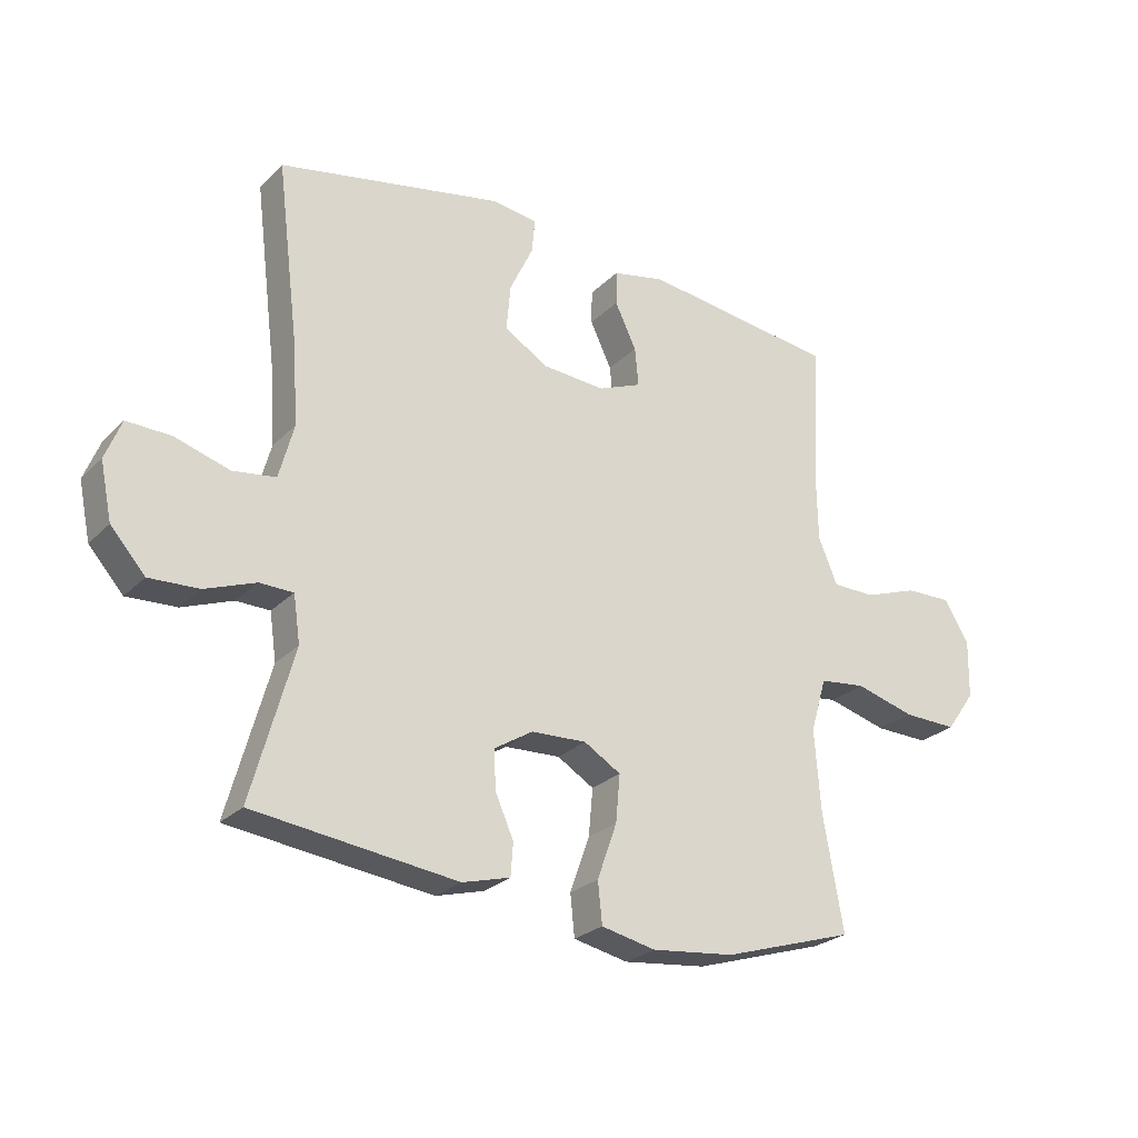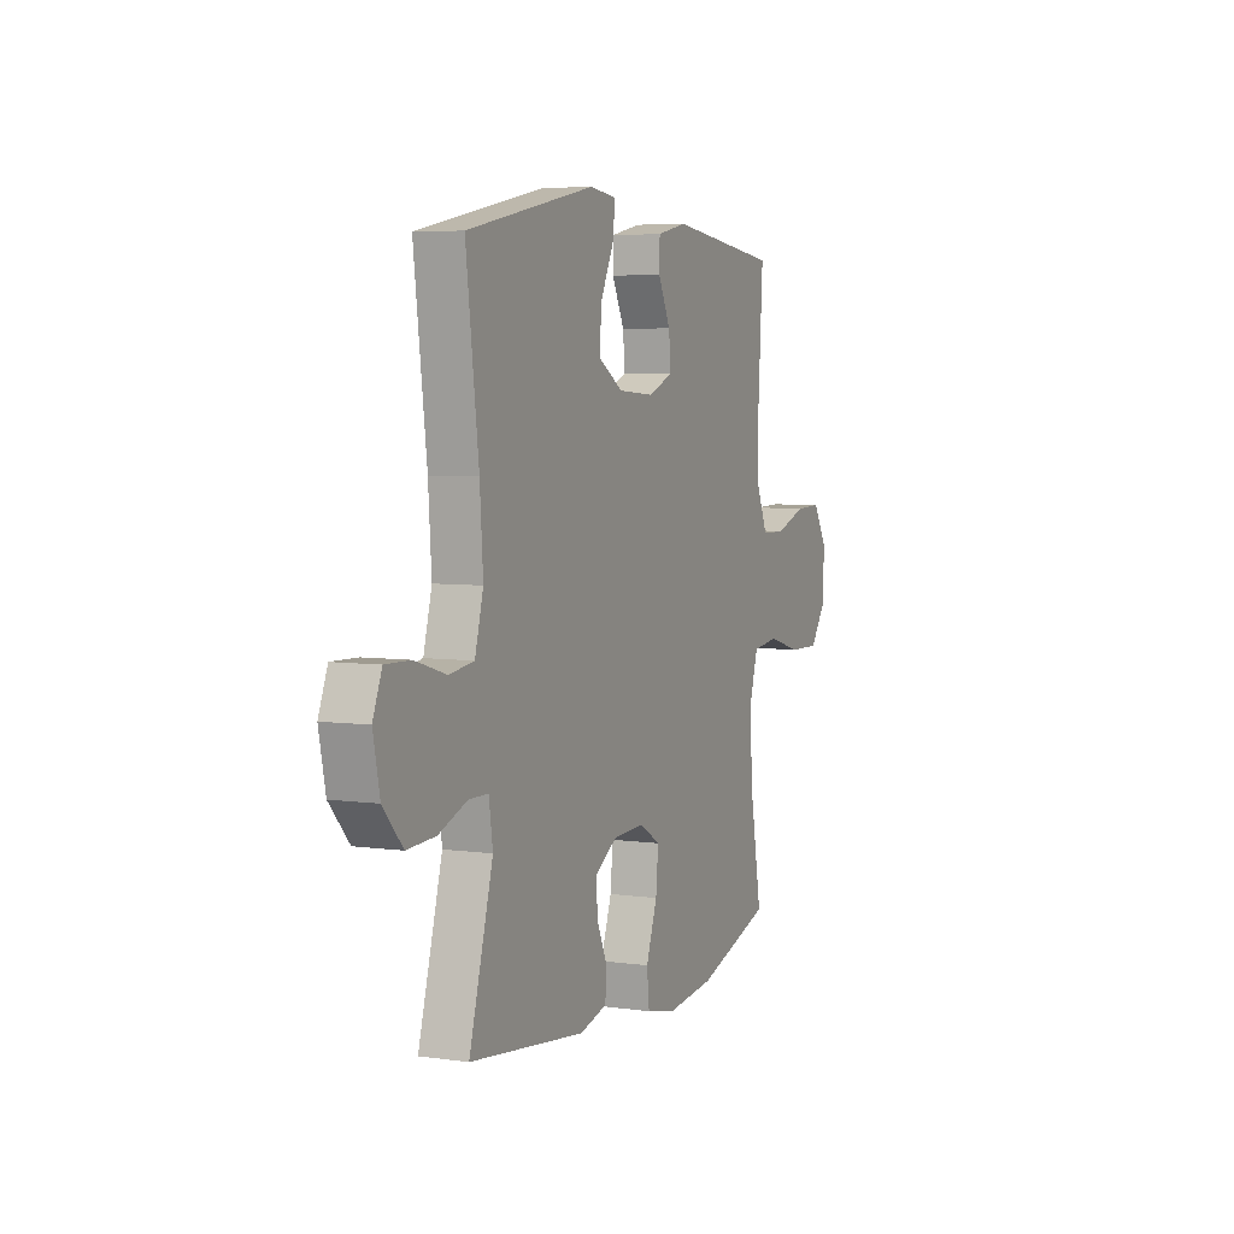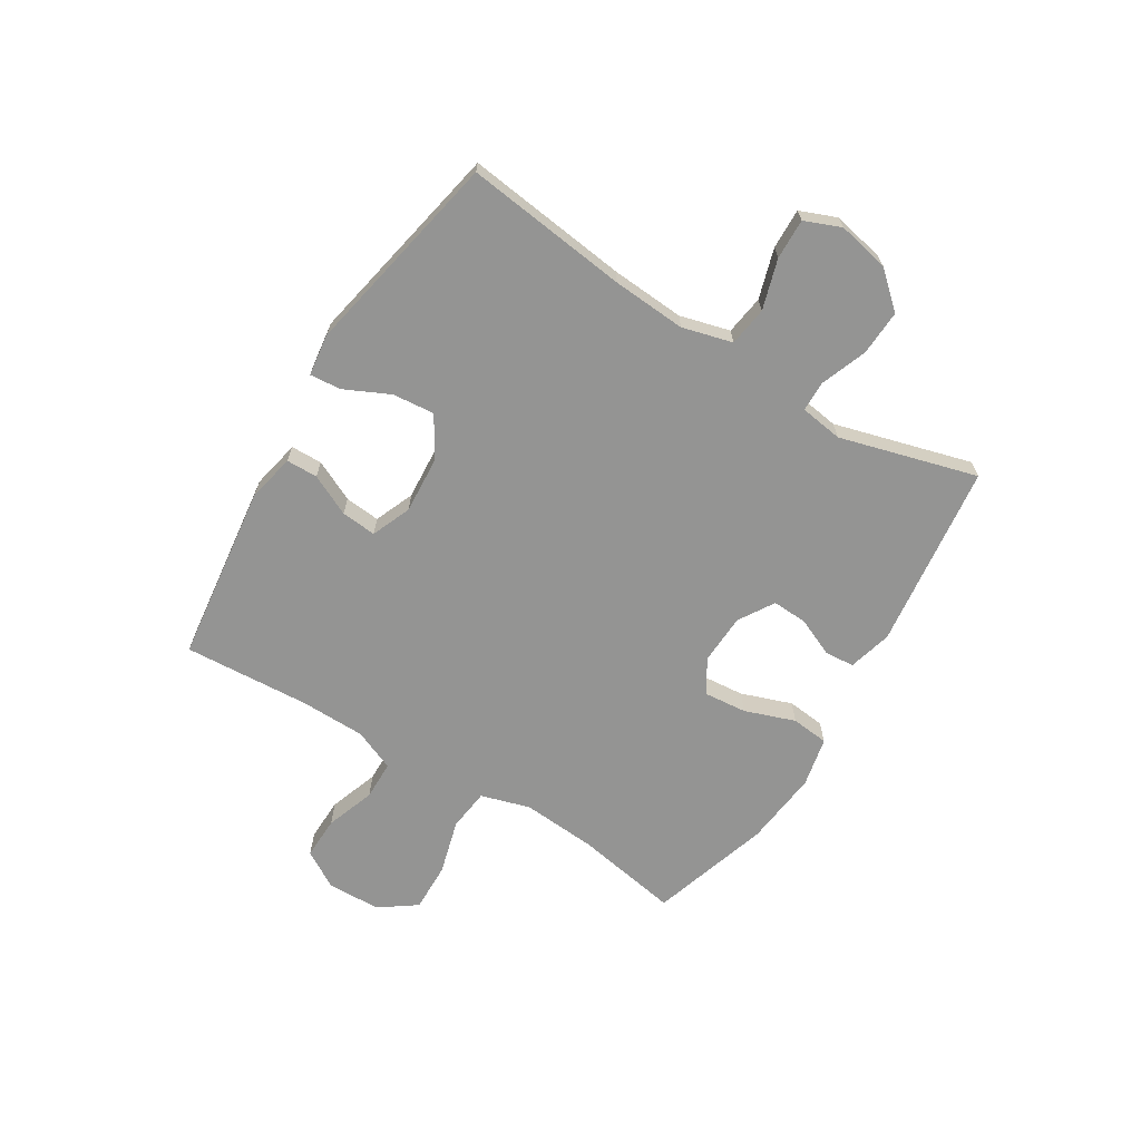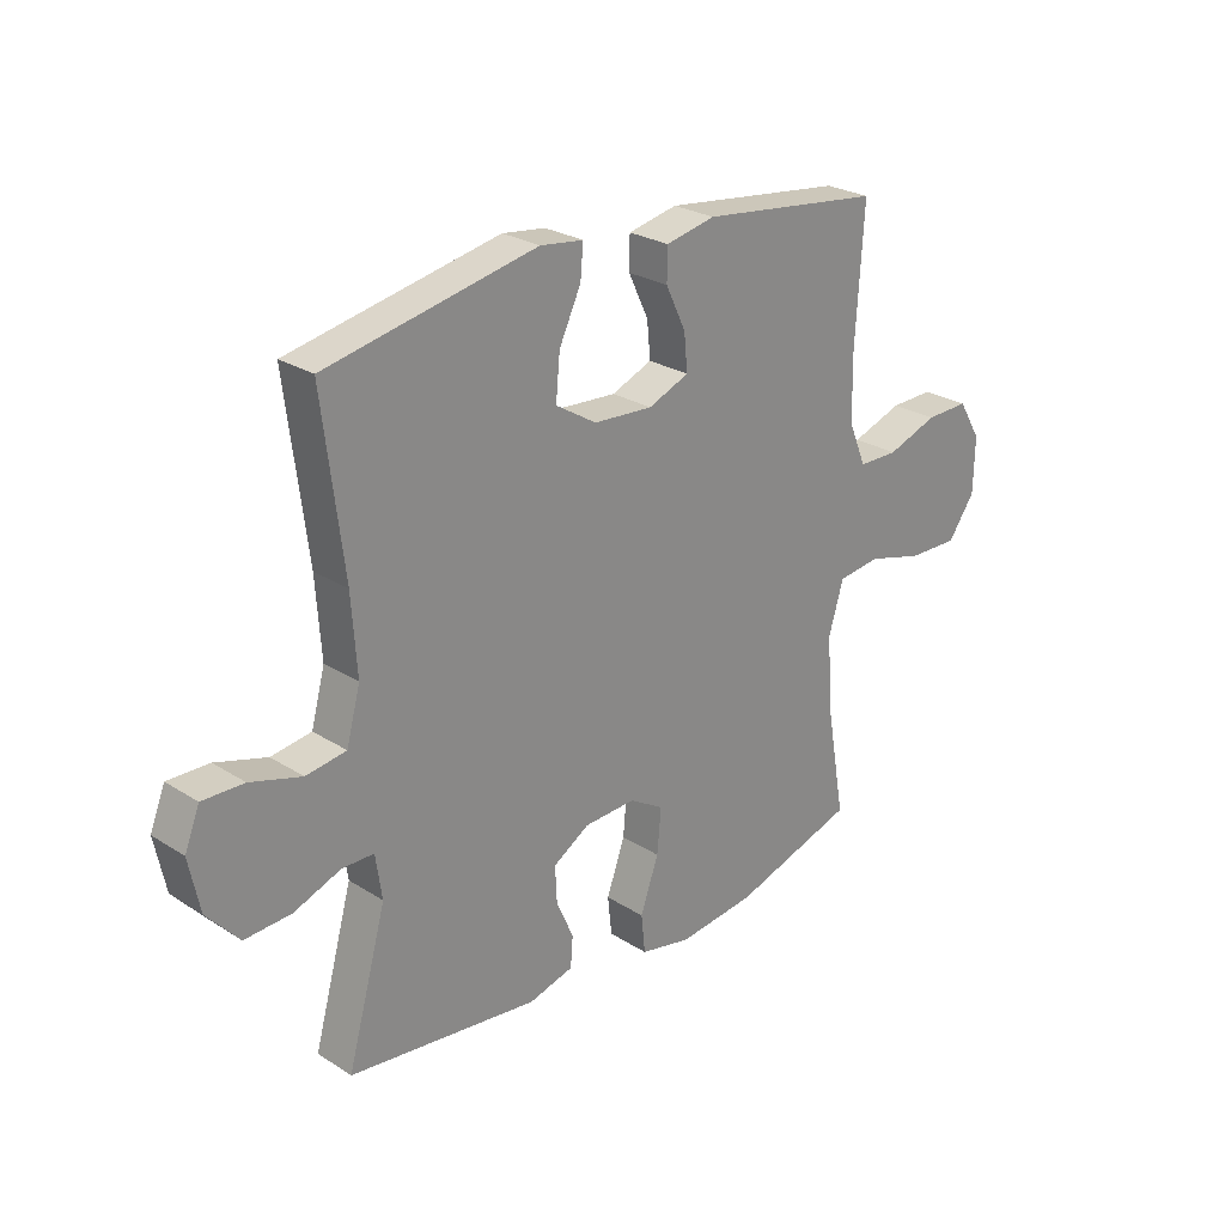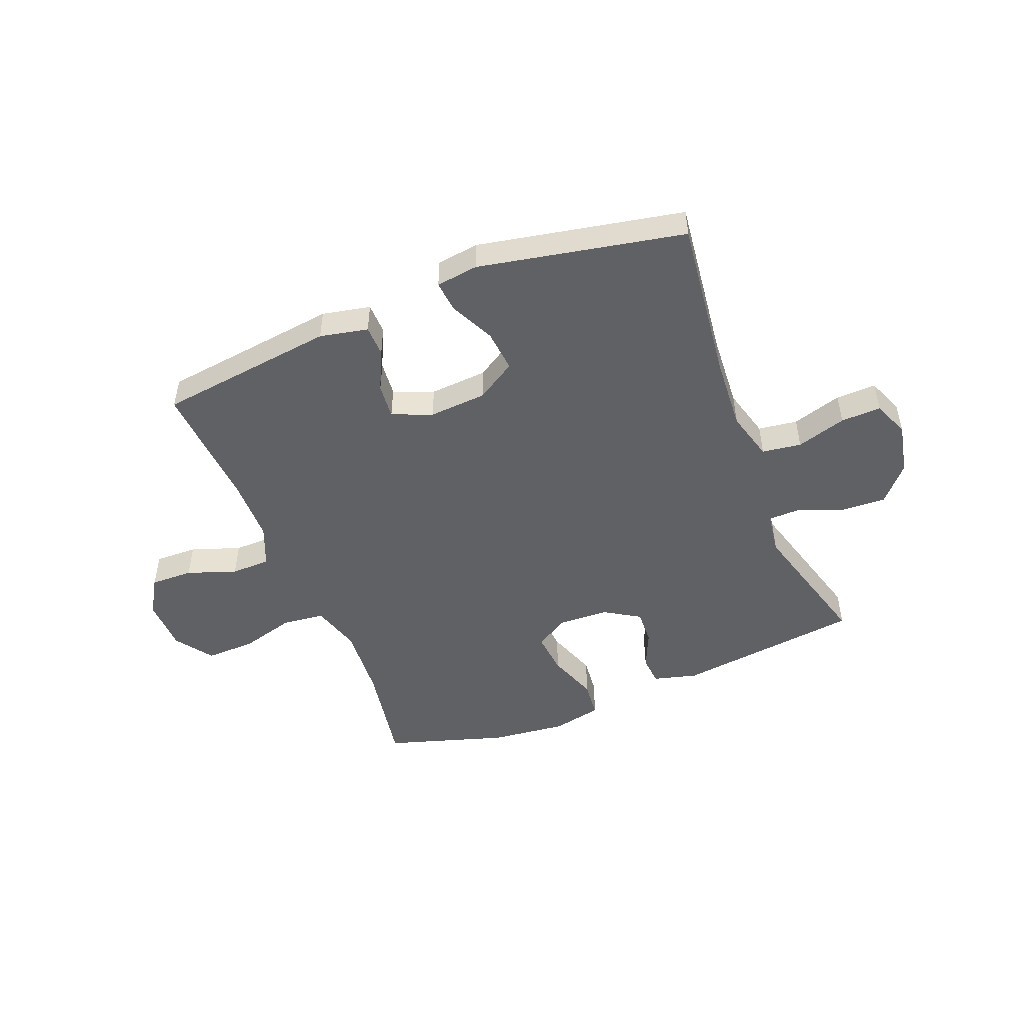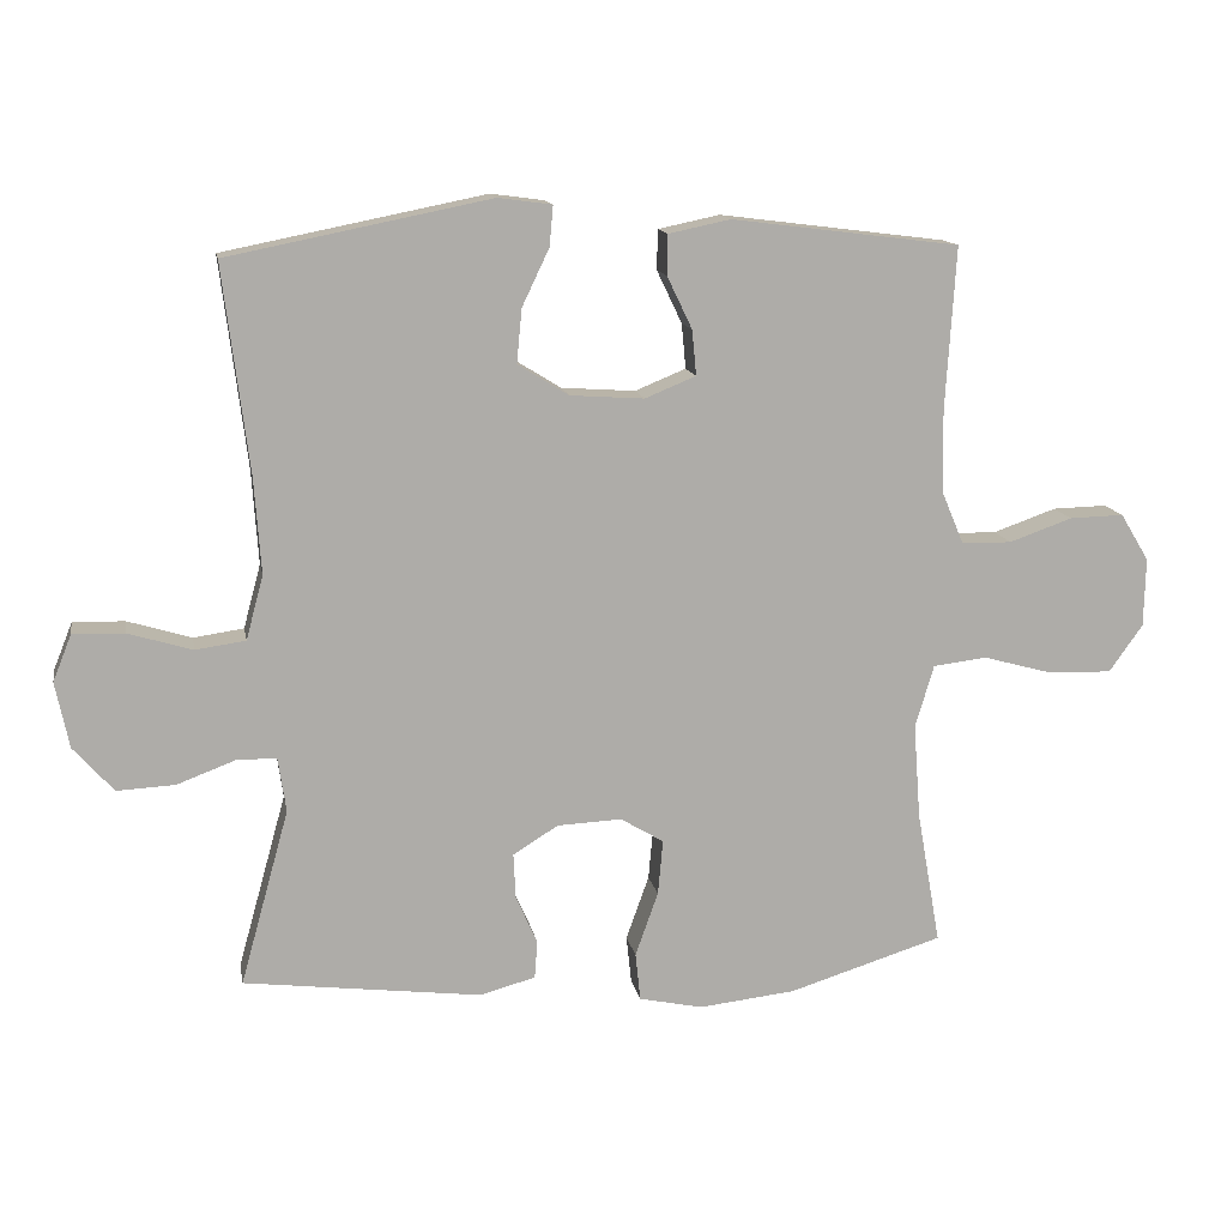
<metadata>
{"format":"obj","ext":"obj","renderer":"f3d","projection":"perspective","resolution":1024,"background":"white","views":[{"elev":-25.6,"azim":146.5,"up":"+Z"},{"elev":5.4,"azim":113.6,"up":"+Z"},{"elev":-67.0,"azim":58.4,"up":"+Y"},{"elev":25.9,"azim":135.1,"up":"+Z"},{"elev":-49.0,"azim":21.8,"up":"+Y"},{"elev":13.4,"azim":169.7,"up":"+Z"}]}
</metadata>
<code>
v 0.5 0.07 -0.5
v 0.169 0.07 -0.541
v 0.091 0.07 -0.52
v 0.087 0.07 -0.467
v 0.117 0.07 -0.399
v 0.12 0.07 -0.336
v 0.057 0.07 -0.297
v -0.033 0.07 -0.293
v -0.093 0.07 -0.329
v -0.086 0.07 -0.406
v -0.054 0.07 -0.496
v -0.061 0.07 -0.563
v -0.15 0.07 -0.582
v -0.285 0.07 -0.567
v -0.5 0.07 -0.5
v -0.467 0.07 -0.313
v -0.457 0.07 -0.18
v -0.483 0.07 -0.092
v -0.558 0.07 -0.083
v -0.656 0.07 -0.11
v -0.744 0.07 -0.112
v -0.791 0.07 -0.046
v -0.793 0.07 0.05
v -0.753 0.07 0.116
v -0.677 0.07 0.114
v -0.589 0.07 0.083
v -0.519 0.07 0.084
v -0.488 0.07 0.158
v -0.486 0.07 0.273
v -0.5 0.07 0.5
v -0.182 0.07 0.54
v -0.096 0.07 0.522
v -0.095 0.07 0.466
v -0.13 0.07 0.393
v -0.136 0.07 0.33
v -0.065 0.07 0.301
v 0.038 0.07 0.308
v 0.109 0.07 0.352
v 0.102 0.07 0.427
v 0.064 0.07 0.507
v 0.059 0.07 0.563
v 0.134 0.07 0.573
v 0.5 0.07 0.5
v 0.464 0.07 0.209
v 0.455 0.07 0.077
v 0.479 0.07 -0.012
v 0.549 0.07 -0.022
v 0.638 0.07 0.005
v 0.71 0.07 0.007
v 0.736 0.07 -0.058
v 0.717 0.07 -0.15
v 0.661 0.07 -0.213
v 0.58 0.07 -0.209
v 0.498 0.07 -0.178
v 0.443 0.07 -0.179
v 0.432 0.07 -0.255
v 0.5 0 -0.5
v 0.169 0 -0.541
v 0.091 0 -0.52
v 0.087 0 -0.467
v 0.117 0 -0.399
v 0.12 0 -0.336
v 0.057 0 -0.297
v -0.033 0 -0.293
v -0.093 0 -0.329
v -0.086 0 -0.406
v -0.054 0 -0.496
v -0.061 0 -0.563
v -0.15 0 -0.582
v -0.285 0 -0.567
v -0.5 0 -0.5
v -0.467 0 -0.313
v -0.457 0 -0.18
v -0.483 0 -0.092
v -0.558 0 -0.083
v -0.656 0 -0.11
v -0.744 0 -0.112
v -0.791 0 -0.046
v -0.793 0 0.05
v -0.753 0 0.116
v -0.677 0 0.114
v -0.589 0 0.083
v -0.519 0 0.084
v -0.488 0 0.158
v -0.486 0 0.273
v -0.5 0 0.5
v -0.182 0 0.54
v -0.096 0 0.522
v -0.095 0 0.466
v -0.13 0 0.393
v -0.136 0 0.33
v -0.065 0 0.301
v 0.038 0 0.308
v 0.109 0 0.352
v 0.102 0 0.427
v 0.064 0 0.507
v 0.059 0 0.563
v 0.134 0 0.573
v 0.5 0 0.5
v 0.464 0 0.209
v 0.455 0 0.077
v 0.479 0 -0.012
v 0.549 0 -0.022
v 0.638 0 0.005
v 0.71 0 0.007
v 0.736 0 -0.058
v 0.717 0 -0.15
v 0.661 0 -0.213
v 0.58 0 -0.209
v 0.498 0 -0.178
v 0.443 0 -0.179
v 0.432 0 -0.255
f 52 53 54
f 51 52 54
f 50 51 54
f 49 50 54
f 48 49 54
f 47 48 54
f 46 47 54 55
f 45 46 55
f 42 43 44
f 41 42 44
f 40 41 44
f 39 40 44
f 38 39 44 45
f 45 55 56
f 38 45 56
f 37 38 56
f 32 33 34
f 31 32 34
f 30 31 34
f 29 30 34
f 28 29 34 35
f 27 28 35 36
f 24 25 26
f 23 24 26
f 22 23 26
f 21 22 26
f 20 21 26
f 19 20 26
f 18 19 26 27
f 36 37 56
f 27 36 56
f 18 27 56
f 17 18 56
f 14 15 16
f 13 14 16
f 12 13 16
f 11 12 16
f 10 11 16
f 3 4 5
f 2 3 5
f 1 2 5
f 56 1 5
f 56 5 6
f 9 10 16 17
f 8 9 17
f 7 8 17 56
f 6 7 56
f 110 109 108
f 110 108 107
f 110 107 106
f 110 106 105
f 110 105 104
f 110 104 103
f 111 110 103 102
f 111 102 101
f 100 99 98
f 100 98 97
f 100 97 96
f 100 96 95
f 101 100 95 94
f 112 111 101
f 112 101 94
f 112 94 93
f 90 89 88
f 90 88 87
f 90 87 86
f 90 86 85
f 91 90 85 84
f 92 91 84 83
f 82 81 80
f 82 80 79
f 82 79 78
f 82 78 77
f 82 77 76
f 82 76 75
f 83 82 75 74
f 112 93 92
f 112 92 83
f 112 83 74
f 112 74 73
f 72 71 70
f 72 70 69
f 72 69 68
f 72 68 67
f 72 67 66
f 61 60 59
f 61 59 58
f 61 58 57
f 61 57 112
f 62 61 112
f 73 72 66 65
f 73 65 64
f 112 73 64 63
f 112 63 62
f 1 57 58 2
f 2 58 59 3
f 3 59 60 4
f 4 60 61 5
f 5 61 62 6
f 6 62 63 7
f 7 63 64 8
f 8 64 65 9
f 9 65 66 10
f 10 66 67 11
f 11 67 68 12
f 12 68 69 13
f 13 69 70 14
f 14 70 71 15
f 15 71 72 16
f 16 72 73 17
f 17 73 74 18
f 18 74 75 19
f 19 75 76 20
f 20 76 77 21
f 21 77 78 22
f 22 78 79 23
f 23 79 80 24
f 24 80 81 25
f 25 81 82 26
f 26 82 83 27
f 27 83 84 28
f 28 84 85 29
f 29 85 86 30
f 30 86 87 31
f 31 87 88 32
f 32 88 89 33
f 33 89 90 34
f 34 90 91 35
f 35 91 92 36
f 36 92 93 37
f 37 93 94 38
f 38 94 95 39
f 39 95 96 40
f 40 96 97 41
f 41 97 98 42
f 42 98 99 43
f 43 99 100 44
f 44 100 101 45
f 45 101 102 46
f 46 102 103 47
f 47 103 104 48
f 48 104 105 49
f 49 105 106 50
f 50 106 107 51
f 51 107 108 52
f 52 108 109 53
f 53 109 110 54
f 54 110 111 55
f 55 111 112 56
f 56 112 57 1

</code>
